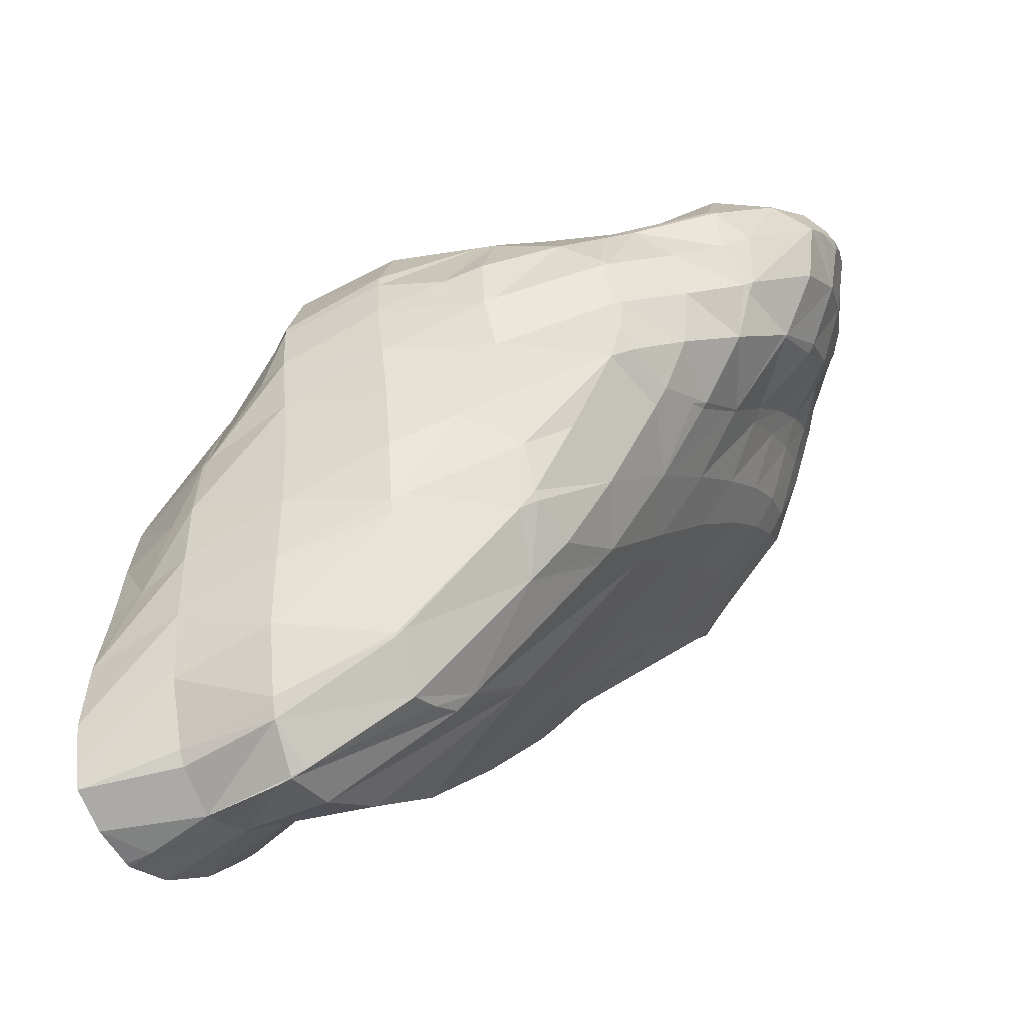
<metadata>
{"format":"obj","ext":"obj","renderer":"f3d","projection":"perspective","resolution":1024,"background":"white","views":[{"elev":-75.2,"azim":-64.5,"up":"+Y"}]}
</metadata>
<code>
v 266.3 304.5 97.48
v 266.6 305.5 97.65
v 266 304.7 97.58
v 265.2 303.6 97.18
v 265.5 305.2 97.43
v 269.6 302.9 94.58
v 270.5 304.8 95.09
v 269.3 303 94.92
v 268 301.1 94.02
v 268.1 301 93.92
v 267.9 300.9 93.87
v 271.2 307.4 95.54
v 271.6 309.4 95.73
v 270.3 307.6 96.31
v 268.9 305.6 96.61
v 270.6 305 95.14
v 267.6 303.7 96.63
v 266.3 301.9 95.93
v 265.6 300.3 93.3
v 265.3 300.4 93.64
v 265.2 300.3 93.24
v 271.6 309.7 95.74
v 271.1 311.7 95.68
v 270.1 310.4 96.43
v 268.7 308.4 97.18
v 267.3 306.5 97.6
v 264.8 303 96.83
v 263.8 301.7 94.3
v 263.5 301.4 93.12
v 269.3 312.4 95.38
v 268.7 311.6 95.98
v 267.3 309.6 96.98
v 265.9 307.8 97.23
v 264.7 306.2 96.92
v 263.5 304.6 95.75
v 262.5 303.2 93.46
v 262.4 303.1 93.16
v 268.4 312.2 95.22
v 266.2 311.3 94.79
v 265.9 311.1 94.7
v 264.8 309.6 95
v 263.5 308 94.58
v 262.5 306.2 93.6
v 262.7 306.9 93.71
v 262.3 303.4 93.2
v 264.6 310 94.39
v 263.4 308.3 94
v 269.9 300.5 90.74
v 270 300.8 90.83
v 269.9 300.5 90.81
v 268.5 297.9 89.88
v 268.6 297.8 89.64
v 268.1 297.2 89.36
v 275 311 93.21
v 275 311.2 93.2
v 274.9 311 93.28
v 273.6 309.4 93.88
v 274.2 309.4 93.18
v 272.2 307.5 94.32
v 273.1 307.8 92.96
v 270.7 305.1 95.07
v 272 305.8 92.49
v 271 303.4 91.75
v 266.9 299.2 92.19
v 266.8 295.9 88.71
v 265.7 297.2 90.13
v 264.7 295.4 88.24
v 274.1 312.9 93.02
v 273.3 311.8 94.06
v 271.8 309.7 95.59
v 264.2 298.8 90.97
v 263.6 296 88.2
v 263 296.7 88.58
v 262.9 296.4 88.19
v 272.1 313.4 92.75
v 271.9 313.1 93.35
v 262.8 300.2 91.11
v 261.7 298.3 88.58
v 261.6 298.2 88.38
v 271.9 313.4 92.72
v 269.4 313 92.26
v 261.5 301.8 90.04
v 261.5 298.5 88.44
v 261.1 301.1 88.9
v 269.3 312.9 92.25
v 267.3 311.9 91.79
v 265.3 310.6 91.59
v 265.4 310.7 91.27
v 265.2 310.5 91.2
v 262.7 307 90.83
v 262.7 307 90.26
v 262 304.8 89.77
v 261.3 302.2 89.15
v 263.9 309.1 90.77
v 262.8 307.1 90.28
v 278.3 308.9 89.88
v 278.4 309.2 89.89
v 278.2 309 90.06
v 276.9 307.8 90.6
v 277.4 307.2 89.79
v 275.7 306.2 90.57
v 276.3 305.5 89.45
v 274.3 304.2 90.12
v 275.1 303.2 88.74
v 272.9 301.7 89.34
v 273.8 300.4 87.56
v 271.5 298.9 88.36
v 272.5 296.9 85.96
v 270 295.9 87.12
v 271.2 293.1 84.2
v 268.6 292.9 85.31
v 269.5 290.6 82.99
v 267.4 290.2 82.72
v 278.7 310.8 89.84
v 278.9 312.3 89.68
v 277.8 311.4 90.93
v 276.6 310.3 91.79
v 275.4 309 92.12
v 274.1 307.4 92.08
v 272.8 305.5 91.75
v 271.4 303.2 91.27
v 267.2 295.4 88.04
v 267 290.4 82.75
v 265.9 292.7 84.91
v 265.5 291.5 83.06
v 278.4 313.2 89.64
v 277.8 313.9 89.59
v 277.7 313.8 89.96
v 276.3 312.5 92.1
v 264.5 294.9 87.32
v 263.8 293 83.38
v 277 314.4 89.57
v 276.1 314.9 89.51
v 274.8 313.7 92
v 262 294.4 83.62
v 262.1 294.2 83.5
v 262 294.3 83.51
v 273.7 315.1 89.36
v 273.6 315.1 89.42
v 260.6 296.1 84.16
v 260.5 295.9 83.7
v 273.6 315.1 89.35
v 271.6 314.6 89.16
v 270.1 314 88.93
v 260.4 299.9 87.08
v 260.2 296.7 83.83
v 259.6 298.2 84.05
v 269.6 313.7 88.83
v 267.8 312.5 88.43
v 266.1 311.1 87.92
v 264.9 310.1 87.49
v 261.7 305.3 88.06
v 260.4 303.4 86.38
v 259.4 301.1 84.63
v 259.6 301.9 84.83
v 264.3 309.5 87.26
v 262.7 307.8 86.61
v 261.4 305.8 85.96
v 260.2 303.7 85.29
v 274 290.4 78.72
v 274.3 291.3 79.18
v 274 290.7 79.05
v 272.5 287.4 77.66
v 272.6 286.7 76.9
v 271.8 285.7 76.45
v 280.1 306 85.04
v 280.6 307.4 85.21
v 279.7 306.8 86.28
v 278.5 305.7 86.93
v 279.1 304.1 84.73
v 277.2 304.1 86.95
v 277.9 302 84.09
v 275.9 301.9 86.47
v 276.6 299.1 82.92
v 274.4 299 85.61
v 275.3 295.2 81.07
v 272.9 295.8 84.6
v 271.3 292.6 83.49
v 270.8 284.8 76.1
v 269.9 289.2 81.25
v 268.5 285.5 76.71
v 268.6 285.2 76.41
v 268.5 285.3 76.45
v 280.7 308.1 85.28
v 280.5 310.4 85.51
v 279.5 310 88.22
v 267.3 289.8 82.02
v 266.6 287.3 77.29
v 279.5 312.2 85.67
v 279.4 312.4 85.67
v 279.4 312.4 86.13
v 264.8 289.3 78.58
v 265.1 288.7 77.82
v 264.7 289 77.92
v 277.8 313.9 88.29
v 279.3 312.5 85.68
v 277.7 313.6 85.78
v 263.5 292.1 81.18
v 263.2 291 78.5
v 275.4 314.2 86.14
v 275.6 314.1 85.82
v 275.3 314 85.82
v 261.8 293 78.97
v 273.6 315.1 89.31
v 273.6 313.6 85.78
v 272.7 314.2 87.55
v 271.6 312.9 85.89
v 271.8 312.8 85.56
v 271.4 312.6 85.49
v 260.4 294.9 79.33
v 269.8 313.6 88.43
v 269.5 311.8 84.98
v 268.8 312.2 86.41
v 268.3 311.4 84.61
v 259.4 297.7 82.43
v 259.2 296.9 79.62
v 266.9 310.8 84.13
v 265.3 310.1 83.58
v 259.3 301.3 84.04
v 258.5 298.6 79.86
v 258.4 299.2 79.95
v 264.3 309.6 83.21
v 262.1 308.3 82.39
v 261.8 308 82.28
v 260.7 306.5 82.7
v 259.3 304.4 81.93
v 258.3 302.2 80.5
v 258.6 303.1 80.72
v 260.4 306.6 81.71
v 259.1 304.6 81.09
v 278.6 297.7 77.68
v 278.9 299 78.2
v 278.5 298.7 79.1
v 277 296.6 79.72
v 277.6 293.6 75.86
v 275.5 293.8 79.33
v 276.2 289.6 73.98
v 274.6 286.6 72.56
v 273 284.3 71.54
v 271.1 283.2 71.68
v 271.2 283.1 71.09
v 271.1 283 71.1
v 279.9 305.6 81.67
v 279.7 304.9 80.18
v 279.3 301.8 79.25
v 269.1 283.5 71.47
v 268.4 283.9 71.68
v 279.7 309.3 83.32
v 279.6 305.6 80.39
v 279.1 307.9 80.92
v 266.3 285.6 72.48
v 279.4 312.3 85.63
v 278.4 311 83.34
v 277.7 309.8 81.27
v 266.2 285.7 72.51
v 264.7 287.8 73.3
v 277 312.7 84.14
v 276 311 81.37
v 263.3 290.1 74.02
v 274.4 312.7 83.3
v 275.5 311.3 81.36
v 274.1 311.7 81.24
v 261.9 292.3 74.58
v 271.7 312.6 84.2
v 272.1 312.2 80.9
v 260.7 294.3 75.01
v 271.1 312.3 80.7
v 268.9 311.9 83.27
v 269.9 312.3 80.41
v 259.5 296.4 75.34
v 267.7 312.3 79.82
v 267.6 312.2 80.1
v 266.2 311 82.37
v 258.7 298.3 75.63
v 258.6 298.7 75.7
v 267.4 312.2 79.75
v 264.9 311.4 79.03
v 263.5 309.9 80.36
v 264.8 311.3 79
v 262 308.3 82.1
v 258.4 302 76.27
v 258.4 302 76.27
v 263 310 78.45
v 261.4 308.4 77.9
v 260 306.6 77.34
v 259 304.5 76.82
v 278.5 298 77.41
v 277 294.8 74.89
v 275.6 291.4 72.27
v 274.3 288.3 69.53
v 273.8 287.4 68.88
v 273 285.3 68.07
v 272.3 284.5 67.77
v 271.2 283.1 70.5
v 278.6 303 78.57
v 277.3 300.4 76.6
v 275.9 297.2 73.74
v 275.1 292.8 71.15
v 275.4 295.8 72.36
v 274.2 288.4 69.32
v 271.4 283.7 67.51
v 269.3 283.7 67.63
v 268.7 283.9 67.75
v 278.6 307.1 80.01
v 277.4 305.1 78.47
v 276.1 302.7 76.67
v 275.1 298.8 73.5
v 274.9 299.9 73.89
v 266.6 285.4 68.38
v 277.3 309 80.37
v 276.1 307.1 78.79
v 274.8 304.8 77.07
v 273.8 302.4 74.64
v 266.4 285.6 68.46
v 265 287.4 69.08
v 275.9 310.8 81.04
v 274.7 308.8 79.2
v 273.4 306.7 77.55
v 272.2 304.1 74.94
v 263.6 289.7 69.75
v 273.3 310.4 79.71
v 272 308.3 78.04
v 271.8 304.4 74.95
v 270.8 305.9 75.78
v 270.4 305.1 74.9
v 262.4 292.1 70.35
v 271.8 311.7 80.31
v 270.6 309.7 78.39
v 269.3 307.5 76.45
v 268.6 305.9 74.74
v 261.6 294.3 70.88
v 261.4 294.6 71.24
v 261.5 294.7 70.95
v 269.1 310.9 78.83
v 267.9 308.8 76.98
v 266.7 306.5 74.42
v 261.1 297.9 71.66
v 259.9 296.8 74.07
v 267.6 312.1 79.61
v 266.4 310.1 77.68
v 266.6 306.5 74.4
v 265.1 308 75.82
v 264 306 73.77
v 261.4 301.8 72.53
v 261.3 301.9 72.72
v 261.6 302.3 72.66
v 259.9 300.3 73.92
v 261.1 298.8 71.85
v 263.6 309.5 77.48
v 263.8 305.9 73.71
v 262.4 307.5 76.06
v 261.1 305.6 75.36
v 262.3 304.2 73.12
v 259.7 303.8 75.48
v 274.9 287.8 65.2
v 275.6 290 65.97
v 274.3 288.2 68.55
v 273.6 285.6 64.42
v 271.8 283.9 64.95
v 272 284 63.95
v 271.8 283.9 63.93
v 276.1 295.4 67.84
v 276.1 295.6 67.9
v 276.1 295.6 68.33
v 275.8 291 66.31
v 270.1 283.4 63.82
v 268.3 283.3 63.89
v 275.6 299.1 68.98
v 266.6 285.3 67.73
v 267.7 283.9 64.07
v 266.6 285.1 64.45
v 274.8 302 69.75
v 265.5 287.7 65.16
v 274.5 302.6 69.86
v 273.6 304.1 70.15
v 273.5 304.1 70.52
v 265.4 288.2 65.31
v 264.2 290.2 67.54
v 264.7 290.6 65.92
v 273 304.6 70.2
v 270.8 305.1 73.47
v 271.9 305.4 70.23
v 263.8 293.3 66.57
v 262.8 292.4 69.16
v 269.6 305.4 69.97
v 269.3 305.2 69.91
v 263.2 295.6 67.09
v 262.9 296 67.59
v 263.1 296.2 67.22
v 266.6 306.4 74.28
v 267.7 304.2 69.51
v 265.4 303.7 70.63
v 266 302.8 69
v 264.2 301.6 69.14
v 264.4 301.2 68.47
v 262.8 299.8 69.15
v 263.4 299 67.87
v 261.4 298.2 70.96
v 263.9 305.8 73.5
v 262.6 303.7 72.43
v 274.6 288.4 65.04
v 273.3 286.2 64.25
v 272 284.1 63.92
v 276.1 295.5 67.8
v 274.8 293.2 65.99
v 273.5 291 64.92
v 272.2 288.9 64.19
v 270.8 286.8 63.72
v 269.5 284.9 63.6
v 274.8 297.7 67.61
v 273.5 295.5 66.22
v 272.2 293.3 65.3
v 270.9 291.3 64.6
v 269.6 289.3 64.09
v 268.3 287.4 63.89
v 266.9 285.5 64.25
v 273.6 299.8 67.73
v 272.3 297.6 66.6
v 271 295.6 65.78
v 269.6 293.5 65.13
v 268.3 291.6 64.65
v 267 289.7 64.5
v 265.6 287.8 65.08
v 273.5 303.9 69.93
v 272.2 301.7 68.07
v 270.9 299.7 67.05
v 269.6 297.7 66.3
v 268.3 295.7 65.69
v 267 293.7 65.27
v 265.7 291.9 65.28
v 270.9 303.6 68.71
v 269.6 301.6 67.65
v 268.3 299.6 66.88
v 267 297.7 66.27
v 265.7 295.8 65.92
v 264.3 293.9 66.13
v 268.2 303.5 68.75
v 266.9 301.5 67.81
v 265.6 299.6 67.1
v 264.3 297.7 66.79
g foo
f 1 2 3
f 4 1 3
f 2 5 3
f 5 4 3
f 6 7 8
f 6 8 9
f 6 9 10
f 11 10 9
f 12 13 14
f 12 14 15
f 12 15 16
f 16 15 7
f 7 15 8
f 8 15 17
f 18 9 17
f 9 8 17
f 11 9 19
f 19 9 20
f 20 9 18
f 21 19 20
f 22 23 24
f 22 24 13
f 13 24 14
f 14 24 25
f 26 15 25
f 15 14 25
f 2 1 26
f 1 17 26
f 17 15 26
f 1 4 17
f 4 27 17
f 27 18 17
f 28 20 27
f 20 18 27
f 21 20 28
f 21 28 29
f 30 31 24
f 30 24 23
f 32 25 31
f 25 24 31
f 33 26 32
f 26 25 32
f 5 2 34
f 2 26 34
f 26 33 34
f 4 5 27
f 5 34 27
f 34 35 27
f 36 28 35
f 28 27 35
f 29 28 36
f 29 36 37
f 30 38 31
f 39 32 31
f 39 31 38
f 40 41 39
f 39 41 32
f 32 41 33
f 42 34 41
f 34 33 41
f 43 35 44
f 44 35 42
f 42 35 34
f 45 36 35
f 45 35 43
f 45 37 36
f 40 46 41
f 47 42 41
f 47 41 46
f 47 44 42
f 48 49 50
f 48 50 51
f 48 51 52
f 53 52 51
f 54 55 56
f 54 56 57
f 54 57 58
f 58 57 59
f 58 59 60
f 60 59 61
f 60 61 62
f 7 6 61
f 61 6 62
f 62 6 63
f 50 49 10
f 49 63 10
f 63 6 10
f 10 11 50
f 11 64 50
f 64 51 50
f 53 51 65
f 65 51 66
f 66 51 64
f 67 65 66
f 68 69 56
f 68 56 55
f 70 57 69
f 57 56 69
f 13 12 70
f 12 59 70
f 59 57 70
f 61 12 16
f 61 59 12
f 61 16 7
f 64 11 19
f 19 21 64
f 21 71 64
f 71 66 64
f 67 66 72
f 72 66 73
f 73 66 71
f 74 72 73
f 75 76 69
f 75 69 68
f 23 22 76
f 22 70 76
f 70 69 76
f 70 22 13
f 77 21 29
f 77 71 21
f 78 73 77
f 73 71 77
f 74 73 78
f 74 78 79
f 75 80 76
f 76 80 23
f 80 81 23
f 81 30 23
f 82 29 37
f 82 77 29
f 83 78 84
f 84 78 82
f 82 78 77
f 83 79 78
f 81 85 38
f 81 38 30
f 38 85 39
f 85 86 39
f 87 40 88
f 40 39 88
f 39 86 88
f 89 87 88
f 90 43 44
f 90 91 43
f 91 92 43
f 92 45 43
f 37 45 82
f 82 45 93
f 93 45 92
f 93 84 82
f 87 46 40
f 89 94 87
f 87 94 46
f 46 94 47
f 44 47 90
f 90 47 95
f 95 47 94
f 95 91 90
f 96 97 98
f 96 98 99
f 96 99 100
f 100 99 101
f 100 101 102
f 102 101 103
f 102 103 104
f 104 103 105
f 104 105 106
f 106 105 107
f 106 107 108
f 108 107 109
f 108 109 110
f 110 109 111
f 110 111 112
f 113 112 111
f 114 115 116
f 114 116 97
f 97 116 98
f 98 116 117
f 118 99 117
f 99 98 117
f 119 101 118
f 101 99 118
f 120 103 119
f 103 101 119
f 121 105 120
f 105 103 120
f 49 48 121
f 48 107 121
f 107 105 121
f 109 48 52
f 109 107 48
f 52 53 109
f 53 122 109
f 122 111 109
f 113 111 123
f 123 111 124
f 124 111 122
f 125 123 124
f 126 127 128
f 126 128 115
f 115 128 116
f 116 128 129
f 55 54 129
f 54 117 129
f 117 116 129
f 118 54 58
f 118 117 54
f 119 58 60
f 119 118 58
f 120 60 62
f 120 119 60
f 121 62 63
f 121 120 62
f 121 63 49
f 122 53 65
f 65 67 122
f 67 130 122
f 130 124 122
f 125 124 130
f 125 130 131
f 127 132 128
f 133 134 132
f 132 134 128
f 128 134 129
f 129 68 55
f 129 134 68
f 130 67 72
f 130 72 74
f 130 74 135
f 130 135 131
f 131 135 136
f 137 136 135
f 138 139 134
f 138 134 133
f 134 75 68
f 134 139 75
f 140 74 79
f 140 135 74
f 137 135 140
f 137 140 141
f 138 142 139
f 139 142 75
f 75 142 80
f 80 142 143
f 80 144 81
f 80 143 144
f 145 83 84
f 140 79 83
f 140 83 145
f 140 145 146
f 146 145 147
f 146 141 140
f 144 148 85
f 144 85 81
f 85 148 86
f 148 149 86
f 86 149 88
f 149 150 88
f 88 151 89
f 88 150 151
f 152 92 91
f 152 93 92
f 152 153 93
f 145 84 93
f 145 93 153
f 145 153 154
f 154 153 155
f 154 147 145
f 151 156 94
f 151 94 89
f 94 156 95
f 156 157 95
f 91 95 152
f 152 95 158
f 158 95 157
f 159 153 152
f 159 152 158
f 159 155 153
f 160 161 162
f 160 162 163
f 160 163 164
f 165 164 163
f 166 167 168
f 166 168 169
f 166 169 170
f 170 169 171
f 170 171 172
f 172 171 173
f 172 173 174
f 174 173 175
f 174 175 176
f 176 175 161
f 161 175 162
f 162 175 177
f 178 163 177
f 163 162 177
f 165 163 179
f 179 163 180
f 180 163 178
f 179 180 181
f 179 181 182
f 183 182 181
f 184 185 186
f 186 97 96
f 186 96 168
f 186 168 184
f 184 168 167
f 169 96 100
f 169 168 96
f 171 100 102
f 171 169 100
f 173 102 104
f 173 171 102
f 175 104 106
f 175 173 104
f 177 106 108
f 177 175 106
f 178 108 110
f 178 177 108
f 180 110 112
f 180 178 110
f 112 113 180
f 113 187 180
f 187 181 180
f 183 181 187
f 183 187 188
f 189 190 191
f 191 115 114
f 191 114 186
f 191 186 189
f 189 186 185
f 186 114 97
f 187 113 123
f 187 123 125
f 187 125 192
f 187 192 188
f 188 192 193
f 194 193 192
f 127 126 195
f 196 191 190
f 195 126 115
f 195 115 197
f 197 115 191
f 197 191 196
f 198 125 131
f 198 192 125
f 194 192 198
f 194 198 199
f 195 132 127
f 133 132 195
f 133 195 197
f 133 197 200
f 200 197 201
f 202 200 201
f 198 131 136
f 136 137 198
f 198 137 199
f 199 137 203
f 204 138 133
f 204 133 200
f 202 205 200
f 205 206 200
f 206 204 200
f 205 207 206
f 205 208 207
f 209 207 208
f 141 210 137
f 210 203 137
f 204 142 138
f 206 143 142
f 206 142 204
f 143 206 144
f 144 206 211
f 211 206 207
f 209 212 207
f 212 213 207
f 213 211 207
f 214 213 212
f 215 146 147
f 215 216 146
f 146 216 141
f 141 216 210
f 211 148 144
f 213 149 148
f 213 148 211
f 214 217 213
f 213 217 149
f 149 217 150
f 150 218 151
f 150 217 218
f 219 154 155
f 215 147 154
f 215 154 219
f 215 219 220
f 220 219 221
f 220 216 215
f 218 222 156
f 218 156 151
f 156 222 157
f 222 223 157
f 224 225 223
f 225 158 223
f 158 157 223
f 225 159 158
f 225 226 159
f 219 155 159
f 219 159 226
f 219 226 227
f 227 226 228
f 227 221 219
f 224 229 225
f 230 226 225
f 230 225 229
f 230 228 226
f 231 232 233
f 231 233 234
f 231 234 235
f 235 234 236
f 235 236 237
f 161 160 236
f 236 160 237
f 237 160 238
f 164 239 160
f 239 238 160
f 240 241 165
f 165 241 164
f 164 241 239
f 242 241 240
f 243 167 166
f 243 166 244
f 244 166 245
f 245 166 170
f 233 232 172
f 232 245 172
f 245 170 172
f 234 172 174
f 234 233 172
f 236 174 176
f 236 234 174
f 236 176 161
f 240 165 179
f 242 240 246
f 240 179 246
f 179 182 246
f 247 246 182
f 247 182 183
f 248 185 184
f 184 167 243
f 184 243 249
f 184 249 248
f 248 249 250
f 249 243 244
f 188 251 183
f 251 247 183
f 252 190 189
f 185 248 189
f 189 248 252
f 252 248 253
f 250 253 248
f 250 254 253
f 193 251 188
f 193 255 251
f 256 255 193
f 256 193 194
f 252 196 190
f 196 252 197
f 197 252 257
f 257 252 253
f 254 257 253
f 254 258 257
f 199 259 194
f 259 256 194
f 257 201 197
f 202 201 257
f 202 257 258
f 202 258 260
f 260 258 261
f 262 260 261
f 203 263 199
f 263 259 199
f 260 205 202
f 205 264 208
f 264 205 265
f 265 205 260
f 260 262 265
f 264 209 208
f 210 266 203
f 266 263 203
f 265 267 264
f 268 212 209
f 268 209 264
f 268 264 269
f 269 264 267
f 268 214 212
f 216 270 210
f 270 266 210
f 271 272 268
f 271 268 269
f 217 214 273
f 214 268 273
f 268 272 273
f 273 218 217
f 221 274 220
f 221 275 274
f 274 270 216
f 274 216 220
f 271 276 272
f 277 273 272
f 277 272 276
f 278 222 218
f 278 218 273
f 278 273 279
f 279 273 277
f 278 223 222
f 278 280 223
f 280 224 223
f 228 281 227
f 228 282 281
f 281 275 221
f 281 221 227
f 279 283 278
f 284 280 278
f 284 278 283
f 280 284 224
f 224 284 229
f 229 284 285
f 229 285 230
f 285 286 230
f 286 282 228
f 286 228 230
f 287 232 231
f 287 231 235
f 287 235 288
f 288 235 237
f 288 237 289
f 289 237 238
f 289 238 290
f 290 238 291
f 291 238 292
f 292 238 239
f 293 292 294
f 294 292 241
f 241 292 239
f 294 241 242
f 295 244 245
f 232 287 245
f 245 287 295
f 295 287 296
f 297 296 288
f 296 287 288
f 298 299 289
f 299 297 289
f 297 288 289
f 300 289 290
f 300 298 289
f 300 290 291
f 293 294 301
f 294 242 301
f 242 246 301
f 246 302 301
f 303 302 246
f 303 246 247
f 304 250 249
f 244 295 249
f 249 295 304
f 304 295 305
f 306 305 296
f 305 295 296
f 307 308 297
f 308 306 297
f 306 296 297
f 307 297 299
f 251 309 247
f 309 303 247
f 310 254 250
f 310 250 304
f 311 310 305
f 310 304 305
f 312 311 306
f 311 305 306
f 308 312 306
f 308 313 312
f 255 309 251
f 255 314 309
f 315 314 255
f 315 255 256
f 316 258 254
f 316 254 310
f 317 316 311
f 316 310 311
f 318 317 312
f 317 311 312
f 313 318 312
f 313 319 318
f 259 320 256
f 320 315 256
f 316 261 258
f 261 316 262
f 262 316 321
f 321 316 317
f 322 321 318
f 321 317 318
f 319 323 318
f 323 324 318
f 324 322 318
f 325 324 323
f 263 326 259
f 326 320 259
f 327 265 262
f 327 262 321
f 328 327 322
f 327 321 322
f 329 328 324
f 328 322 324
f 325 329 324
f 325 330 329
f 331 332 333
f 331 326 332
f 332 326 266
f 266 326 263
f 327 267 265
f 267 327 269
f 269 327 334
f 334 327 328
f 335 334 329
f 334 328 329
f 330 335 329
f 330 336 335
f 337 332 338
f 337 333 332
f 332 266 270
f 332 270 338
f 339 271 269
f 339 269 334
f 340 339 335
f 339 334 335
f 336 341 335
f 341 342 335
f 342 340 335
f 343 342 341
f 344 345 346
f 344 347 345
f 344 348 347
f 274 275 347
f 274 347 348
f 274 348 338
f 338 348 337
f 338 270 274
f 339 276 271
f 340 277 276
f 340 276 339
f 277 340 279
f 279 340 349
f 349 340 342
f 343 350 342
f 350 351 342
f 351 349 342
f 350 352 351
f 350 353 352
f 353 346 352
f 346 345 352
f 345 354 352
f 282 354 281
f 281 354 347
f 347 354 345
f 347 275 281
f 349 283 279
f 351 284 283
f 351 283 349
f 352 285 284
f 352 284 351
f 354 286 285
f 354 285 352
f 354 282 286
f 355 356 357
f 291 292 357
f 357 292 355
f 355 292 358
f 359 360 293
f 293 360 292
f 292 360 358
f 361 360 359
f 362 363 364
f 299 298 364
f 364 298 362
f 362 298 365
f 357 356 300
f 356 365 300
f 365 298 300
f 357 300 291
f 359 293 301
f 361 359 366
f 359 301 366
f 301 302 366
f 367 366 302
f 367 302 303
f 364 363 307
f 307 363 308
f 308 363 368
f 364 307 299
f 369 370 309
f 370 367 309
f 367 303 309
f 371 370 369
f 308 368 313
f 368 372 313
f 369 309 314
f 314 315 369
f 369 315 371
f 371 315 373
f 374 375 376
f 374 376 372
f 376 319 372
f 319 313 372
f 377 378 379
f 377 373 378
f 378 373 320
f 320 373 315
f 375 380 376
f 381 323 319
f 381 319 376
f 381 376 382
f 382 376 380
f 381 325 323
f 383 378 384
f 383 379 378
f 378 320 326
f 378 326 384
f 382 385 381
f 381 385 325
f 385 386 325
f 386 330 325
f 387 388 389
f 331 333 388
f 331 388 387
f 331 387 384
f 384 387 383
f 384 326 331
f 390 336 391
f 391 336 386
f 386 336 330
f 391 392 390
f 391 393 392
f 393 394 392
f 393 395 394
f 395 396 394
f 395 397 396
f 397 389 396
f 389 388 396
f 388 398 396
f 388 333 337
f 388 337 398
f 390 341 336
f 341 390 343
f 343 390 399
f 399 390 392
f 400 399 394
f 399 392 394
f 346 400 344
f 344 400 396
f 396 400 394
f 398 348 344
f 398 344 396
f 398 337 348
f 399 350 343
f 400 353 350
f 400 350 399
f 400 346 353
f 401 356 355
f 401 355 358
f 401 358 402
f 402 358 360
f 402 360 403
f 403 360 361
f 404 363 362
f 404 362 365
f 404 365 405
f 356 401 365
f 365 401 405
f 405 401 406
f 407 406 402
f 406 401 402
f 408 407 403
f 407 402 403
f 366 409 361
f 361 409 403
f 403 409 408
f 409 366 367
f 410 368 363
f 410 363 404
f 411 410 405
f 410 404 405
f 412 411 406
f 411 405 406
f 413 412 407
f 412 406 407
f 414 413 408
f 413 407 408
f 415 414 409
f 414 408 409
f 370 416 367
f 367 416 409
f 409 416 415
f 416 370 371
f 417 372 368
f 417 368 410
f 418 417 411
f 417 410 411
f 419 418 412
f 418 411 412
f 420 419 413
f 419 412 413
f 421 420 414
f 420 413 414
f 422 421 415
f 421 414 415
f 423 422 416
f 422 415 416
f 416 371 373
f 416 373 423
f 424 375 374
f 372 417 374
f 374 417 424
f 424 417 425
f 426 425 418
f 425 417 418
f 427 426 419
f 426 418 419
f 428 427 420
f 427 419 420
f 429 428 421
f 428 420 421
f 430 429 422
f 429 421 422
f 379 430 377
f 377 430 423
f 423 430 422
f 423 373 377
f 424 380 375
f 380 424 382
f 382 424 431
f 431 424 425
f 432 431 426
f 431 425 426
f 433 432 427
f 432 426 427
f 434 433 428
f 433 427 428
f 435 434 429
f 434 428 429
f 436 435 430
f 435 429 430
f 430 379 383
f 430 383 436
f 431 385 382
f 385 431 386
f 386 431 437
f 437 431 432
f 438 437 433
f 437 432 433
f 439 438 434
f 438 433 434
f 440 439 435
f 439 434 435
f 389 440 387
f 387 440 436
f 436 440 435
f 436 383 387
f 437 391 386
f 438 393 391
f 438 391 437
f 439 395 393
f 439 393 438
f 440 397 395
f 440 395 439
f 440 389 397
g

</code>
